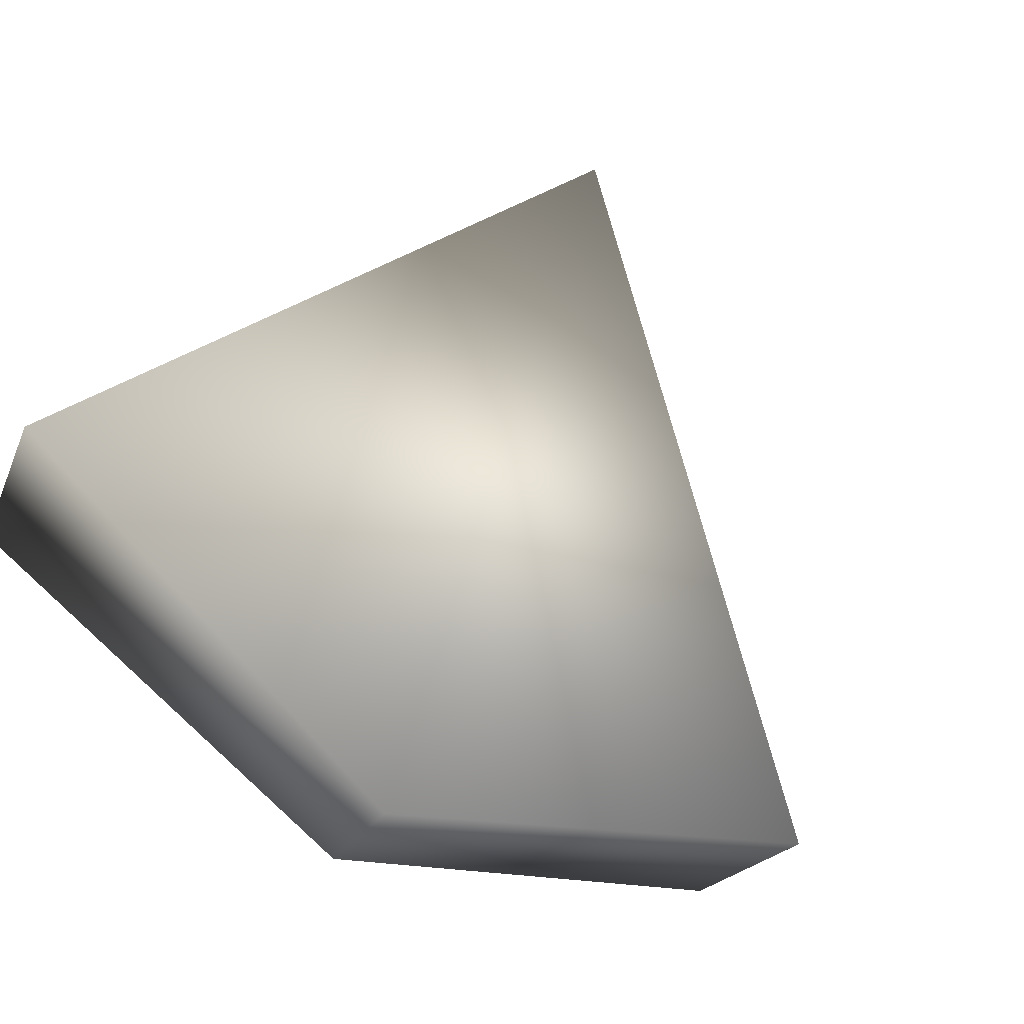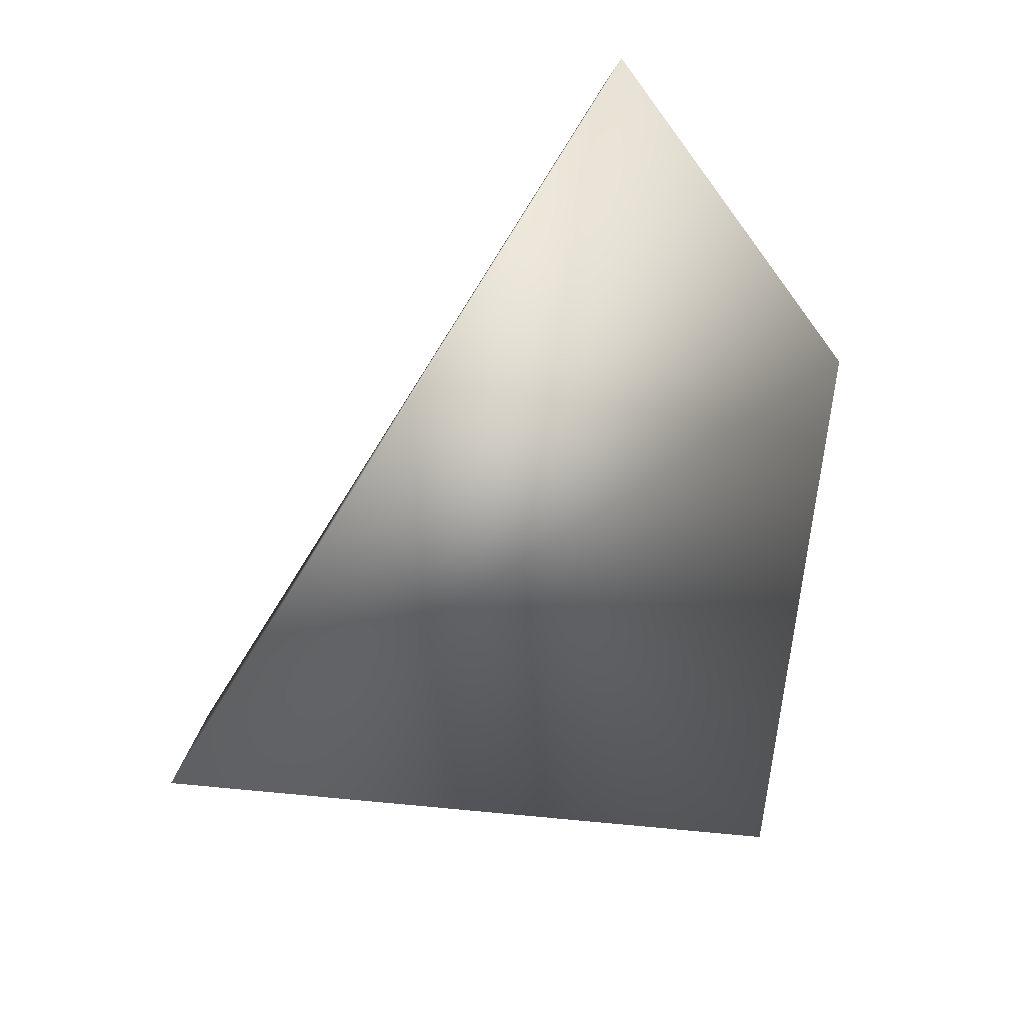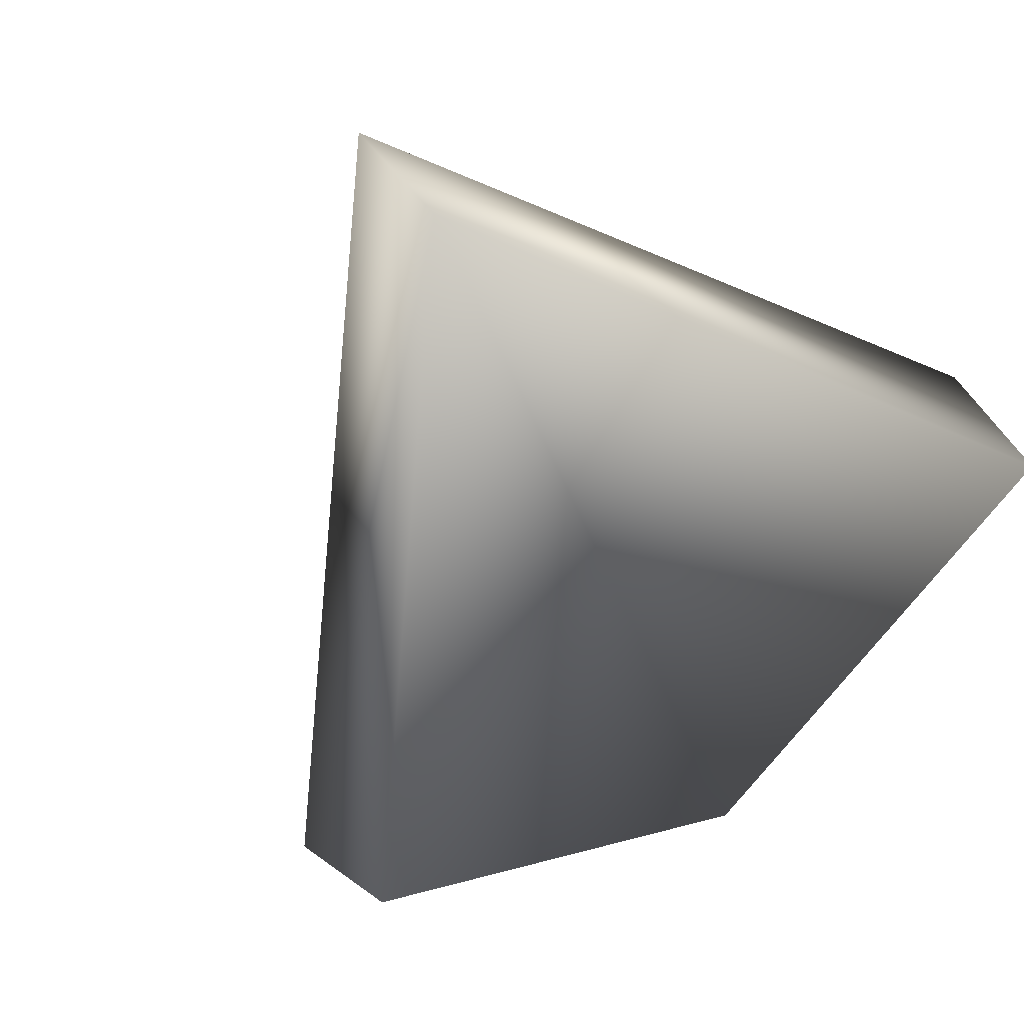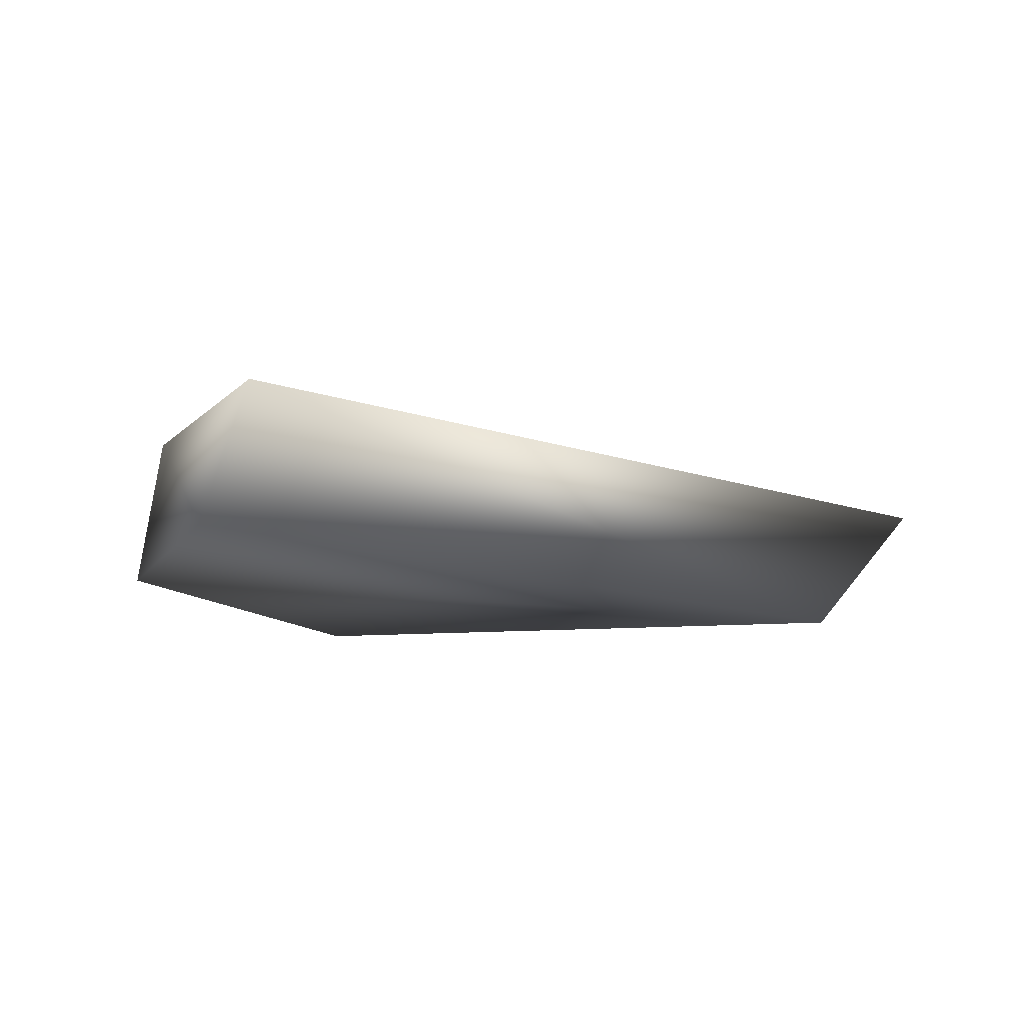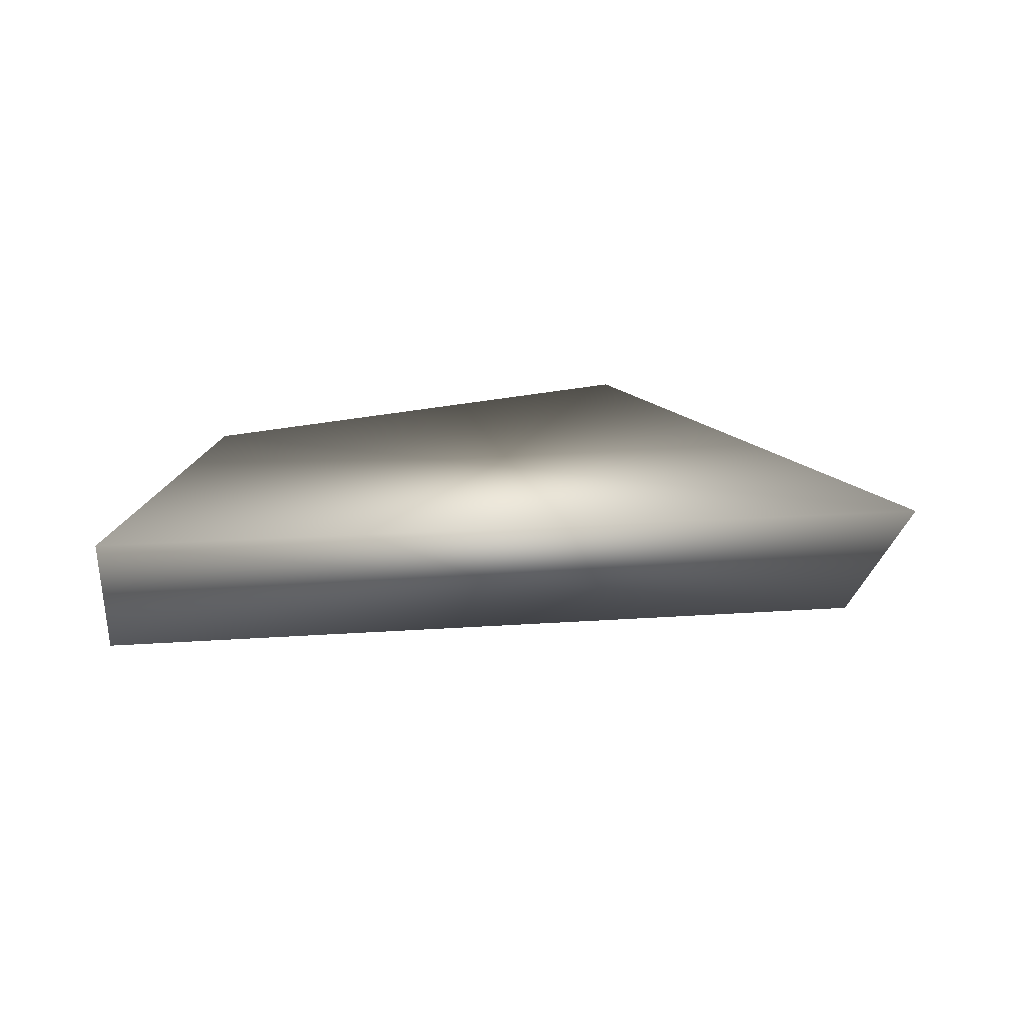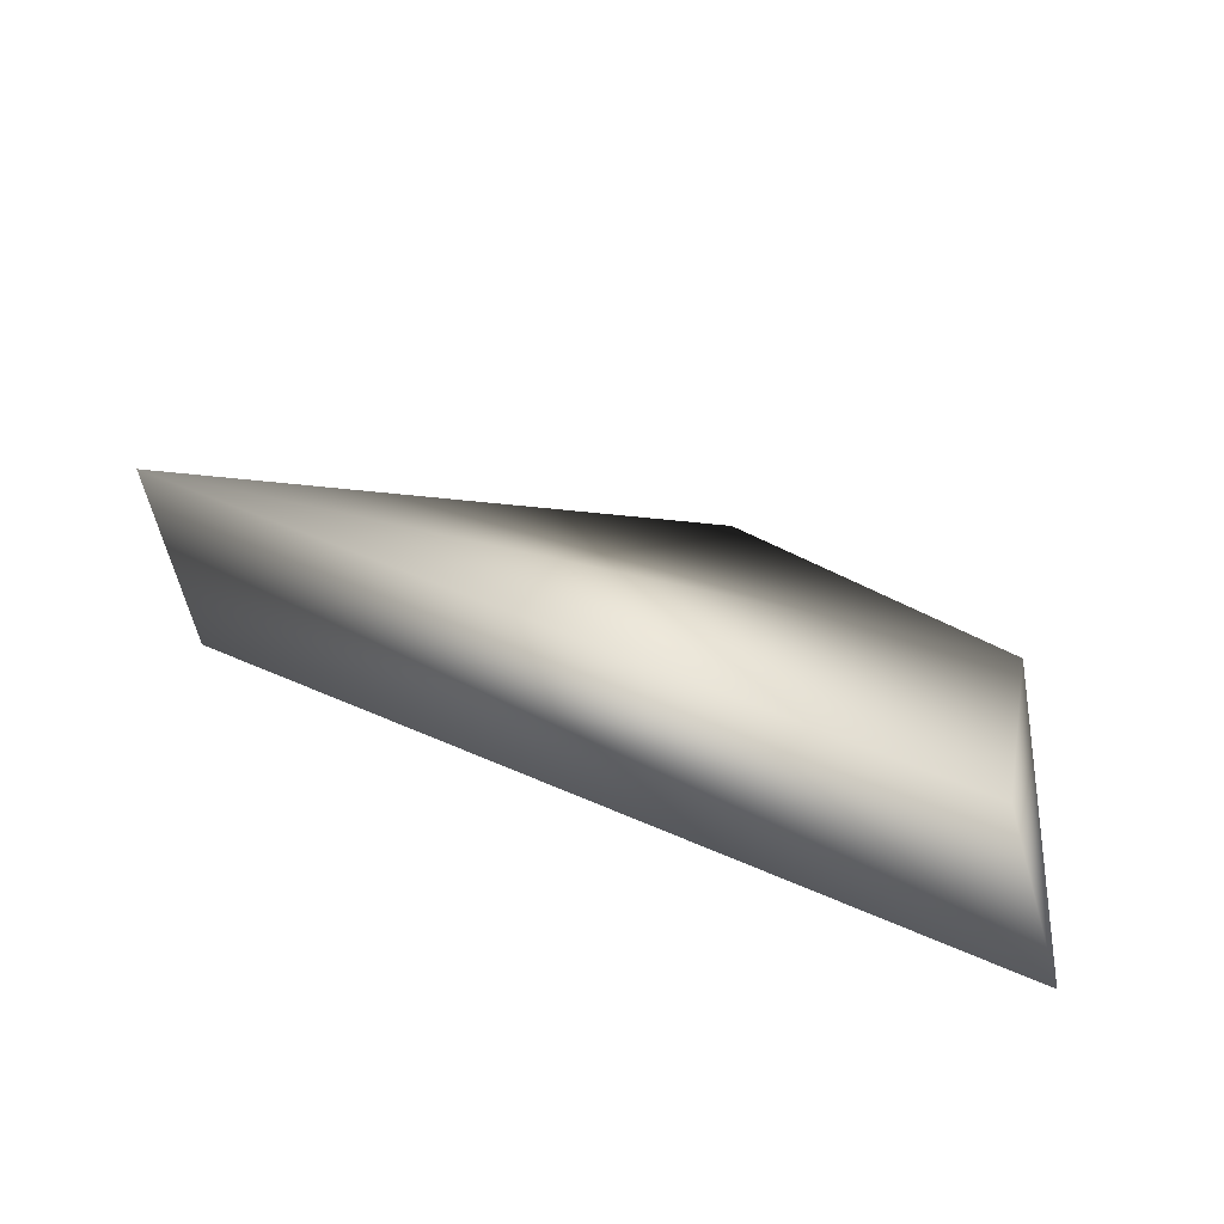
<metadata>
{"format":"obj","ext":"obj","renderer":"f3d","projection":"perspective","resolution":1024,"background":"white","views":[{"elev":65.7,"azim":124.1,"up":"+Z"},{"elev":29.4,"azim":-34.8,"up":"+Y"},{"elev":-68.9,"azim":-47.6,"up":"+Z"},{"elev":-19.6,"azim":-166.5,"up":"+Z"},{"elev":4.6,"azim":-136.5,"up":"+Z"},{"elev":-70.2,"azim":-23.5,"up":"+Y"}]}
</metadata>
<code>
v -0.1018 -0.04195 -0.04129
v 0.08259 -0.1174 -0.01152
v 0.1011 0.0235 -0.03268
v 0.04414 0.1165 -0.05056
v -0.1294 -0.03656 -0.01074
v 0.05657 -0.1157 0.02107
v 0.08972 0.03626 0.006089
v 0.02484 0.1351 -0.01894
f 2 1 6
f 3 2 7
f 4 3 7
f 1 4 8
f 1 2 3
f 8 7 5
f 1 5 6
f 2 6 7
f 4 7 8
f 1 8 5
f 1 3 4
f 7 6 5

</code>
